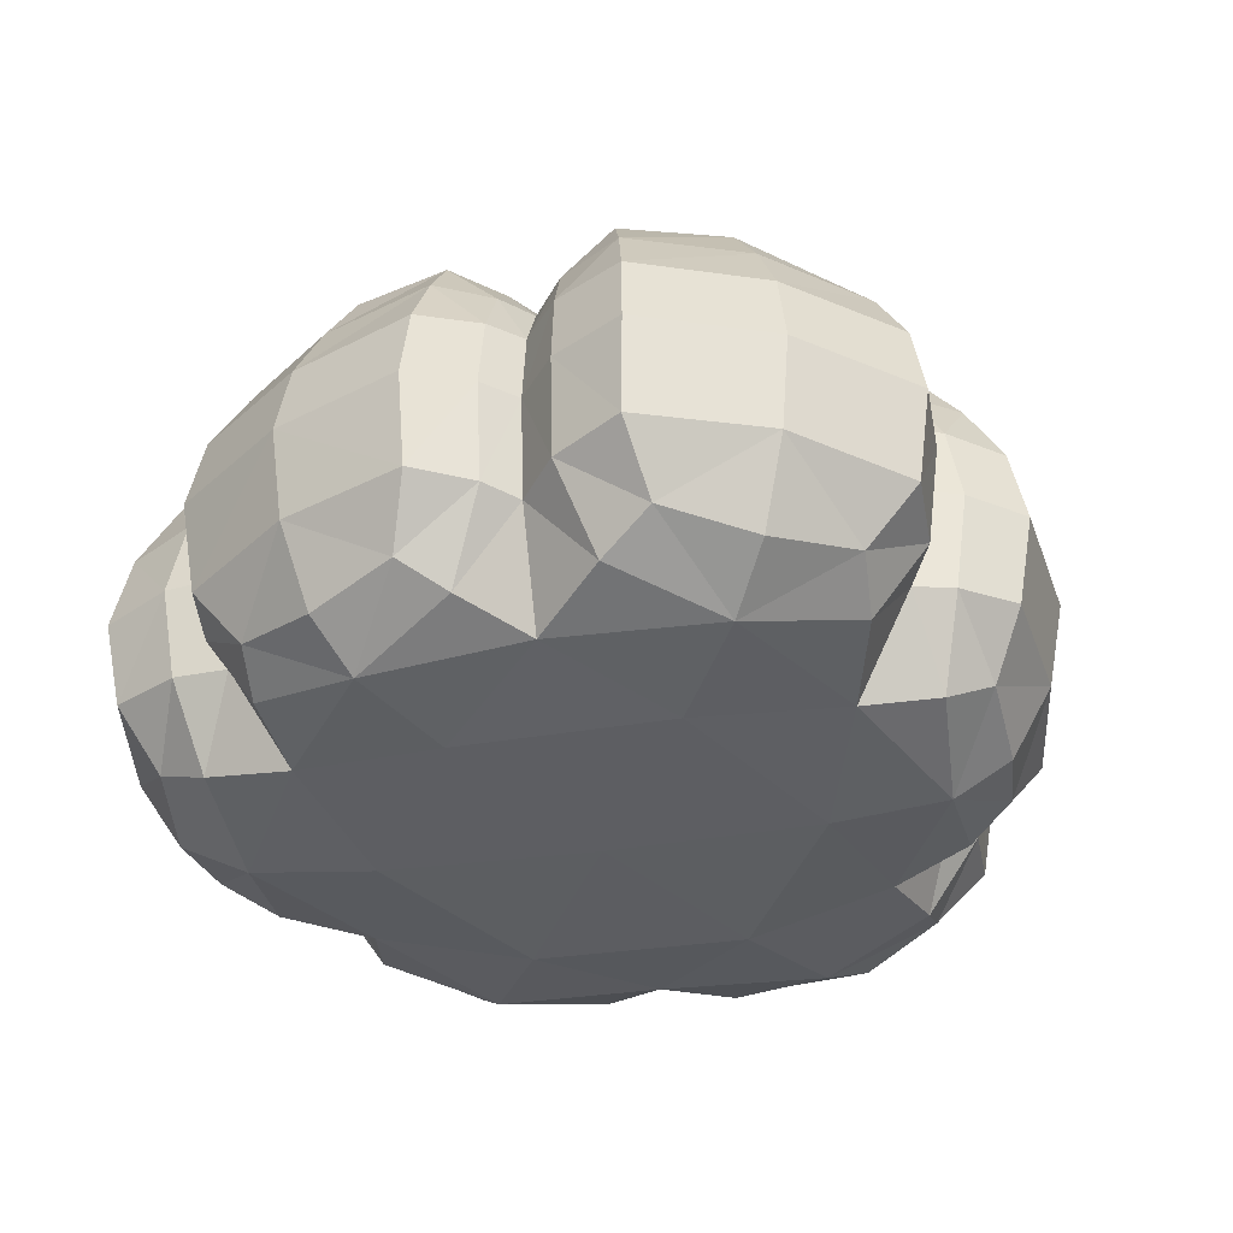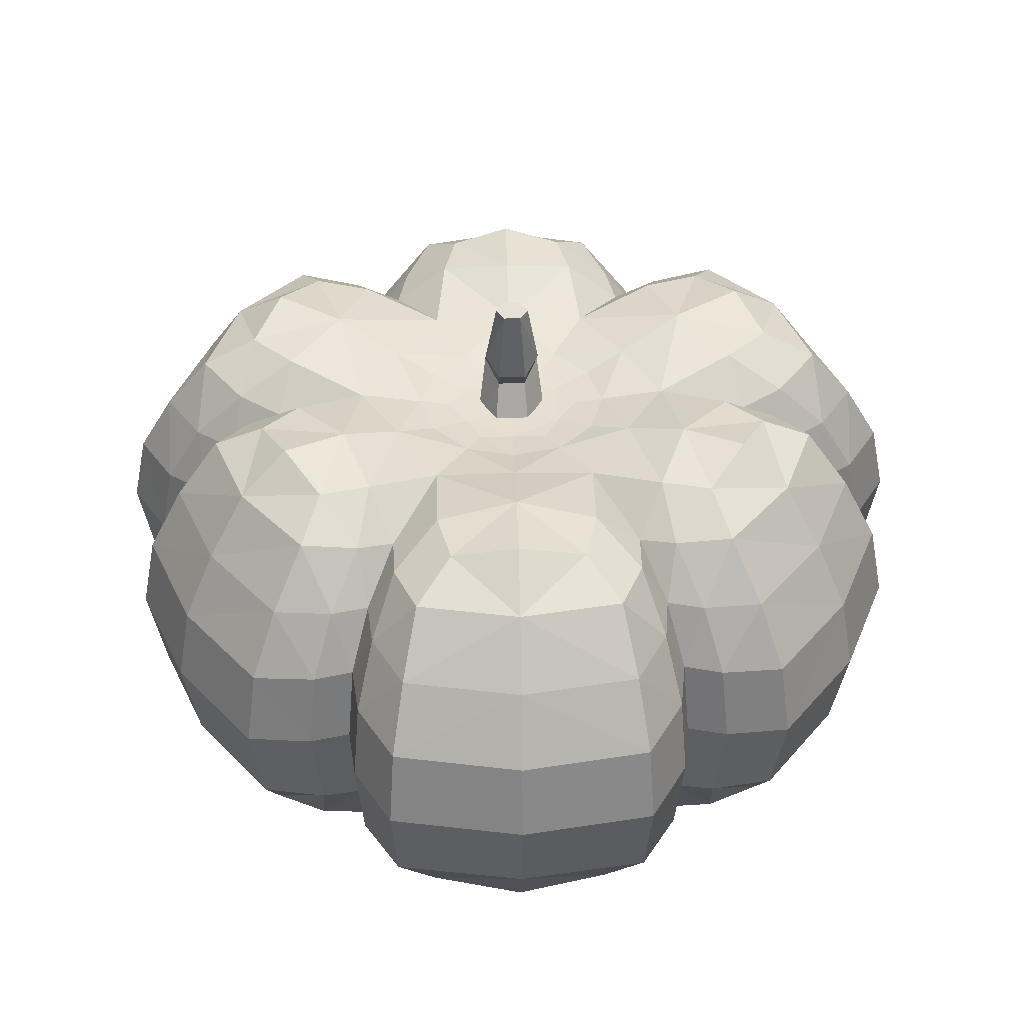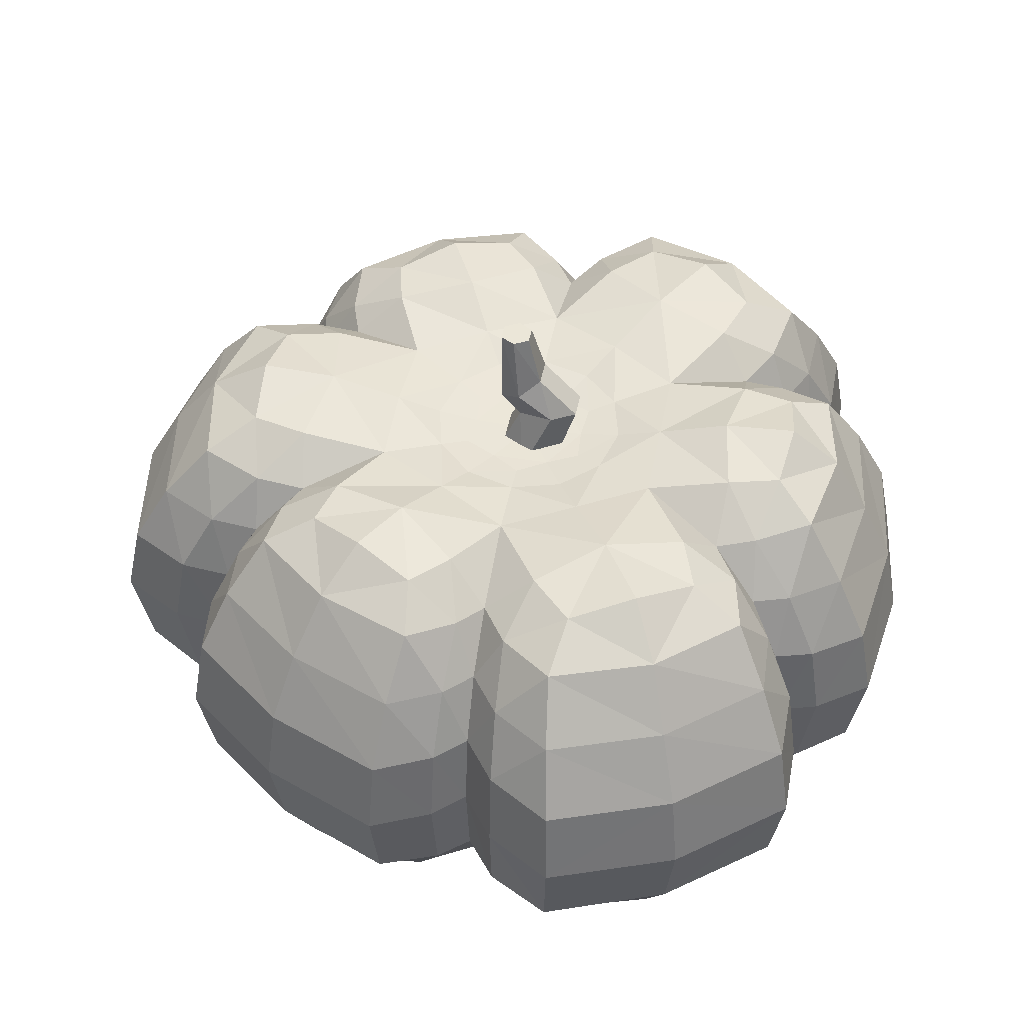
<metadata>
{"format":"obj","ext":"obj","renderer":"f3d","projection":"perspective","resolution":1024,"background":"white","views":[{"elev":-38.0,"azim":-49.1,"up":"+Y"},{"elev":39.4,"azim":88.6,"up":"+Y"},{"elev":46.4,"azim":-169.1,"up":"+Y"}]}
</metadata>
<code>
o Pumpkin_Cylinder.047
v -0 0.6577 -0.0646
v -0.04949 0.7696 -0.04825
v 0.05595 0.6577 -0.0323
v 0.01177 0.7552 -0.02412
v 0.05595 0.6577 0.0323
v 0.01177 0.7552 0.02412
v -0 0.6577 0.0646
v -0.04949 0.7696 0.04825
v -0.05595 0.6577 0.0323
v -0.09127 0.7696 0.02412
v -0.05595 0.6577 -0.0323
v -0.09127 0.7696 -0.02412
v 0.04486 0.7937 -0.02412
v 0.009897 0.8166 -0.04825
v 0.04486 0.7937 0.02412
v 0.009897 0.8166 0.04825
v -0.02507 0.8394 0.02412
v -0.02507 0.8394 -0.02412
v 0.04792 0.9268 -0.01434
v 0.02308 0.9268 -0.02868
v 0.04792 0.9268 0.01434
v 0.02308 0.9268 0.02868
v -0.00176 0.9267 0.01434
v -0.00176 0.9267 -0.01434
v -0.3659 0.7684 0
v 0.5551 0.02511 0
v 0.2641 0.02165 0.4568
v -0.1968 0.7612 -0.3267
v 0.1687 0.708 0
v 0.2641 0.02165 -0.4568
v -0.277 0.02511 0.4804
v -0 -0.004129 0
v 0.6045 0.7034 0
v -0.314 0.7034 0.5303
v -0.314 0.7034 -0.5303
v -0.1968 0.7612 0.3267
v -0.4245 0.6867 -0.2983
v 0.3691 0.7612 0
v -0.5444 0.2004 0.3823
v -0.05835 0.2004 -0.6629
v -0.05193 0.6867 0.5134
v -0.277 0.02511 -0.4804
v 0.6038 0.2004 0.2806
v 0.4647 0.6867 -0.2151
v 0.274 0.7065 -0.4882
v 0.274 0.7065 0.4882
v -0.5731 0.7116 0
v 0.1699 0.7632 -0.3085
v 0.1699 0.7632 0.3085
v -0.5734 0.1987 -0.2758
v -0.449 0.6908 0.2017
v 0.03536 0.6882 -0.4904
v 0.04837 0.1987 0.6348
v 0.4011 0.6882 0.2792
v -0.5271 0.02165 -0
v 0.5261 0.1987 -0.359
v 0.5284 0.4945 -0.3605
v 0.5261 0.1987 0.359
v 0.04858 0.4945 0.6375
v 0.04837 0.1987 -0.6348
v -0.5734 0.1987 0.2758
v -0.5758 0.4945 -0.277
v -0.6884 0.2078 -0
v 0.3453 0.2078 0.5968
v 0.3453 0.2078 -0.5968
v 0.6038 0.2004 -0.2806
v 0.6064 0.494 0.2818
v -0.05835 0.2004 0.6629
v -0.0586 0.494 -0.6657
v -0.5467 0.494 0.3839
v -0.5444 0.2004 -0.3823
v -0.3736 0.2113 -0.6483
v -0.3736 0.2113 0.6483
v 0.7493 0.2113 0
v -0.4245 0.6867 0.2983
v -0.05193 0.6867 -0.5134
v 0.4647 0.6867 0.2151
v -0.449 0.6908 -0.2017
v 0.03536 0.6882 0.4904
v 0.4011 0.6882 -0.2792
v 0.5284 0.4945 0.3605
v 0.04858 0.4945 -0.6375
v -0.5758 0.4945 0.277
v -0.6914 0.4885 0
v 0.3468 0.4885 0.5994
v 0.3468 0.4885 -0.5994
v 0.6064 0.494 -0.2818
v -0.0586 0.494 0.6657
v -0.5467 0.494 -0.3839
v -0.3752 0.4875 -0.6511
v -0.3752 0.4875 0.6511
v 0.7525 0.4875 0
v -0 0.6937 0
v -0.1687 0.708 0
v 0.08434 0.708 -0.1461
v 0.08434 0.708 0.1461
v -0.08434 0.708 -0.1461
v -0.08434 0.708 0.1461
v 0.1714 0.002317 -0.2966
v 0.1197 0.7289 -0.2108
v -0.004142 0.6787 -0.4385
v 0.5116 0.1945 -0.2922
v 0.3495 0.003181 0
v 0.2467 0.7284 0
v 0.5116 0.1945 0.2922
v 0.1714 0.002317 0.2966
v 0.1197 0.7289 0.2108
v -0.002495 0.1945 0.589
v -0.1746 0.003181 0.3026
v -0.1264 0.7284 0.2154
v -0.5086 0.1945 0.2968
v -0.3424 0.002317 -0
v -0.2459 0.7302 0
v -0.5086 0.1945 -0.2968
v -0.1746 0.003181 -0.3026
v -0.1264 0.7284 -0.2154
v -0.1434 0.6992 -0.5867
v 0.7129 0.2086 -0.2184
v 0.6706 0.08628 0
v 0.5002 0.7662 0
v 0.7129 0.2086 0.2184
v -0.1663 0.2086 0.7261
v -0.3343 0.08628 0.5802
v -0.2684 0.7662 0.4437
v -0.5447 0.2086 0.5076
v -0.5447 0.2086 -0.5076
v -0.3343 0.08628 -0.5802
v -0.2684 0.7662 -0.4437
v -0.1106 0.06894 0.5905
v -0.4556 0.06894 0.3914
v -0.08705 0.7426 -0.4158
v -0.3272 0.7426 -0.2771
v 0.5673 0.06894 -0.1991
v 0.5673 0.06894 0.1991
v -0.3272 0.7426 0.2771
v -0.08705 0.7426 0.4158
v -0.4556 0.06894 -0.3914
v 0.393 0.7426 0.1387
v 0.393 0.7426 -0.1387
v -0.1106 0.06894 -0.5905
v 0.3111 0.08109 -0.5377
v 0.2248 0.7695 -0.4104
v 0.1127 0.7019 -0.5474
v 0.5148 0.2056 -0.4656
v 0.5148 0.2056 0.4656
v 0.3111 0.08109 0.5377
v 0.2248 0.7695 0.4104
v 0.1468 0.2056 0.6781
v -0.6597 0.2056 0.2125
v -0.6203 0.08109 -0
v -0.4884 0.7773 -0
v -0.6597 0.2056 -0.2125
v 0.1004 0.06591 -0.5647
v 0.4394 0.06591 -0.3689
v 0.4394 0.06591 0.3689
v 0.1004 0.06591 0.5647
v -0.3867 0.749 -0.1241
v -0.3867 0.749 0.1241
v 0.2998 0.7445 -0.2596
v 0.06423 0.7445 -0.3956
v 0.06423 0.7445 0.3956
v 0.2998 0.7445 0.2596
v -0.5387 0.06591 -0.1957
v -0.5387 0.06591 0.1957
v -0.002495 0.1945 -0.589
v 0.5138 0.4973 -0.2934
v 0.5138 0.4973 0.2934
v -0.002506 0.4973 0.5916
v -0.5108 0.4973 0.2981
v -0.5108 0.4973 -0.2981
v -0.1663 0.2086 -0.7261
v 0.716 0.4891 -0.2194
v 0.716 0.4891 0.2194
v -0.167 0.4891 0.7292
v -0.547 0.4891 0.5098
v -0.547 0.4891 -0.5098
v 0.1468 0.2056 -0.6781
v 0.517 0.49 -0.4676
v 0.517 0.49 0.4676
v 0.1474 0.49 0.681
v -0.6625 0.49 0.2134
v -0.6625 0.49 -0.2134
v 0.5479 0.3611 -0.3738
v 0.5479 0.3611 0.3738
v 0.05036 0.3611 0.6611
v 0.05036 0.3611 -0.6611
v -0.5971 0.3611 0.2872
v -0.5971 0.3611 -0.2872
v -0.717 0.3582 -0
v 0.3596 0.3582 0.6215
v 0.3596 0.3582 -0.6215
v 0.6288 0.3614 -0.2922
v 0.6288 0.3614 0.2922
v -0.06078 0.3614 0.6904
v -0.06078 0.3614 -0.6904
v -0.5669 0.3614 0.3981
v -0.5669 0.3614 -0.3981
v -0.3891 0.3588 -0.6751
v -0.3891 0.3588 0.6751
v 0.7803 0.3588 0
v -0.002506 0.4973 -0.5916
v -0.167 0.4891 -0.7292
v 0.1474 0.49 -0.681
v 0.3789 0.6787 -0.2173
v 0.3789 0.6787 0.2173
v -0.004142 0.6787 0.4385
v -0.3808 0.6794 0.2188
v -0.3808 0.6794 -0.2188
v 0.5696 0.6992 -0.1751
v 0.5696 0.6992 0.1751
v -0.1434 0.6992 0.5867
v -0.4466 0.6992 0.4116
v -0.4466 0.6992 -0.4116
v 0.4075 0.7019 -0.3772
v 0.4075 0.7019 0.3772
v 0.1127 0.7019 0.5474
v -0.542 0.7064 0.1583
v -0.542 0.7064 -0.1583
v -0.4953 0.6013 0.3479
v -0.05469 0.6013 -0.6023
v 0.5479 0.6013 0.2544
v -0.5222 0.6029 -0.2476
v 0.04344 0.6023 0.5765
v 0.4765 0.6023 -0.3265
v 0.4765 0.6023 0.3265
v 0.04344 0.6023 -0.5765
v -0.5222 0.6029 0.2476
v -0.6355 0.6044 0
v 0.3154 0.6031 0.5488
v 0.3154 0.6031 -0.5488
v 0.5479 0.6013 -0.2544
v -0.05469 0.6013 0.6023
v -0.4953 0.6013 -0.3479
v -0.3456 0.6011 -0.5961
v -0.3456 0.6011 0.5961
v 0.6869 0.6011 0
v 0.04931 0.6973 -0.08541
v 0.09862 0.6973 0
v 0.04931 0.6973 0.08541
v -0.04931 0.6973 0.08541
v -0.09862 0.6973 0
v -0.04931 0.6973 -0.08541
v 0.1476 0.708 -0.08522
v 0.1476 0.708 0.08522
v -0.1476 0.708 0.08522
v -0.1476 0.708 -0.08522
v -0 0.708 -0.1704
v -0 0.708 0.1704
v -0.001645 0.03426 -0.4802
v -0.002536 0.7225 -0.2811
v 0.4168 0.03426 -0.2386
v 0.2424 0.7225 -0.1397
v 0.4168 0.03426 0.2386
v 0.2424 0.7225 0.1397
v -0.001645 0.03426 0.4802
v -0.002536 0.7225 0.2811
v -0.4148 0.03426 0.2416
v -0.2447 0.723 0.1401
v -0.4148 0.03426 -0.2416
v -0.2447 0.723 -0.1401
v -0.1929 0.1132 -0.644
v -0.1592 0.7423 -0.4905
v 0.4903 0.7423 -0.1155
v 0.655 0.1132 -0.1544
v 0.655 0.1132 0.1544
v 0.4903 0.7423 0.1155
v -0.1592 0.7423 0.4905
v -0.1929 0.1132 0.644
v -0.4604 0.1132 0.4895
v -0.3593 0.7423 0.375
v -0.3593 0.7423 -0.375
v -0.4604 0.1132 -0.4895
v 0.175 0.1091 -0.6037
v 0.4362 0.1091 -0.453
v 0.3204 0.7451 -0.3459
v 0.1253 0.7451 -0.4585
v 0.3204 0.7451 0.3459
v 0.4362 0.1091 0.453
v 0.175 0.1091 0.6037
v 0.1253 0.7451 0.4585
v -0.4756 0.7511 0.1031
v -0.6095 0.1091 0.1508
v -0.6095 0.1091 -0.1508
v -0.4756 0.7511 -0.1031
v -0.002606 0.3627 -0.6134
v 0.5328 0.3627 -0.3043
v 0.5328 0.3627 0.3043
v -0.002606 0.3627 0.6134
v -0.5297 0.3627 0.3091
v -0.5297 0.3627 -0.3091
v -0.1732 0.3595 -0.7562
v 0.7424 0.3595 -0.2275
v 0.7424 0.3595 0.2275
v -0.1732 0.3595 0.7562
v -0.5673 0.3595 0.5287
v -0.5673 0.3595 -0.5287
v 0.1528 0.3589 -0.7061
v 0.5361 0.3589 -0.4849
v 0.5361 0.3589 0.4849
v 0.1528 0.3589 0.7061
v -0.687 0.3589 0.2213
v -0.687 0.3589 -0.2213
v -0.002813 0.6016 -0.5308
v -0.1548 0.6012 -0.6659
v 0.1332 0.6029 -0.6217
v 0.4606 0.6016 -0.2633
v 0.4606 0.6016 0.2633
v -0.002813 0.6016 0.5308
v -0.4588 0.6018 0.2669
v -0.4588 0.6018 -0.2669
v 0.6522 0.6012 -0.2
v 0.6522 0.6012 0.2
v -0.1548 0.6012 0.6659
v -0.5011 0.6012 0.4659
v -0.5011 0.6012 -0.4659
v 0.47 0.6029 -0.4272
v 0.47 0.6029 0.4272
v 0.1332 0.6029 0.6217
v -0.6072 0.604 0.1915
v -0.6072 0.604 -0.1915
v 0.1032 0.7001 -0.0596
v -0 0.7001 -0.1192
v 0.1032 0.7001 0.0596
v -0 0.7001 0.1192
v -0.1032 0.7001 0.0596
v -0.1032 0.7001 -0.0596
f 1 4 3
f 4 5 3
f 6 7 5
f 8 9 7
f 4 15 6
f 10 11 9
f 11 2 1
f 9 11 3
f 18 20 14
f 12 17 18
f 4 14 13
f 6 16 8
f 2 18 14
f 8 17 10
f 20 23 21
f 17 22 23
f 13 21 15
f 17 24 18
f 16 21 22
f 14 19 13
f 1 2 4
f 4 6 5
f 6 8 7
f 8 10 9
f 4 13 15
f 10 12 11
f 11 12 2
f 11 1 3
f 3 5 7
f 7 9 3
f 18 24 20
f 12 10 17
f 4 2 14
f 6 15 16
f 2 12 18
f 8 16 17
f 21 19 20
f 20 24 23
f 23 22 21
f 17 16 22
f 13 19 21
f 17 23 24
f 16 15 21
f 14 20 19
f 158 113 25
f 113 157 25
f 25 284 151
f 25 281 158
f 26 253 103
f 26 251 133
f 26 264 119
f 26 265 134
f 27 255 106
f 27 253 155
f 27 278 146
f 27 279 156
f 28 260 116
f 28 250 131
f 28 262 128
f 28 271 132
f 244 104 29
f 104 243 29
f 29 321 238
f 29 323 244
f 30 251 99
f 30 249 153
f 30 273 141
f 30 274 154
f 31 257 109
f 31 255 129
f 31 268 123
f 31 269 130
f 115 99 32
f 99 103 32
f 103 106 32
f 106 109 32
f 109 112 32
f 112 115 32
f 33 311 209
f 33 263 120
f 33 266 210
f 33 312 236
f 235 211 34
f 34 267 124
f 34 270 212
f 34 314 235
f 35 315 213
f 35 271 128
f 35 262 117
f 117 234 35
f 36 256 110
f 36 258 135
f 36 270 124
f 36 267 136
f 37 310 208
f 208 132 37
f 37 271 213
f 213 233 37
f 38 252 104
f 38 254 138
f 38 266 120
f 38 263 139
f 39 289 111
f 111 130 39
f 39 269 125
f 125 196 39
f 40 285 165
f 165 140 40
f 40 261 171
f 171 195 40
f 41 308 206
f 206 136 41
f 41 267 211
f 211 232 41
f 42 249 115
f 42 259 137
f 42 272 127
f 42 261 140
f 43 287 105
f 105 134 43
f 43 265 121
f 121 193 43
f 44 306 204
f 204 139 44
f 44 263 209
f 209 231 44
f 45 305 143
f 45 276 142
f 45 275 214
f 214 230 45
f 229 215 46
f 46 277 147
f 46 280 216
f 46 318 229
f 228 217 47
f 47 281 151
f 47 284 218
f 218 228 47
f 48 250 100
f 100 159 48
f 48 275 142
f 48 276 160
f 162 107 49
f 49 256 161
f 49 280 147
f 49 277 162
f 50 290 114
f 114 163 50
f 50 283 152
f 152 188 50
f 51 309 207
f 207 158 51
f 51 281 217
f 217 227 51
f 52 303 101
f 101 160 52
f 52 276 143
f 143 226 52
f 53 288 108
f 108 156 53
f 53 279 148
f 148 185 53
f 54 307 205
f 205 162 54
f 54 277 215
f 215 225 54
f 55 259 112
f 55 257 164
f 55 282 150
f 55 283 163
f 56 286 102
f 102 154 56
f 56 274 144
f 144 183 56
f 224 166 57
f 57 286 183
f 183 178 57
f 57 316 224
f 155 105 58
f 58 287 184
f 184 145 58
f 58 278 155
f 223 168 59
f 59 288 185
f 185 180 59
f 59 318 223
f 153 165 60
f 60 285 186
f 186 177 60
f 60 273 153
f 164 111 61
f 61 289 187
f 187 149 61
f 61 282 164
f 222 170 62
f 62 290 188
f 188 182 62
f 62 320 222
f 63 282 149
f 149 189 63
f 189 152 63
f 63 283 150
f 64 278 145
f 64 299 190
f 64 300 148
f 64 279 146
f 65 273 177
f 65 297 191
f 65 298 144
f 65 274 141
f 133 102 66
f 66 286 192
f 192 118 66
f 66 264 133
f 221 167 67
f 67 287 193
f 193 173 67
f 67 312 221
f 129 108 68
f 68 288 194
f 194 122 68
f 68 268 129
f 220 201 69
f 69 285 195
f 195 202 69
f 69 304 220
f 219 169 70
f 70 289 196
f 196 175 70
f 70 314 219
f 137 114 71
f 71 290 197
f 197 126 71
f 71 272 137
f 72 272 126
f 72 296 198
f 72 291 171
f 72 261 127
f 73 268 122
f 73 294 199
f 73 295 125
f 73 269 123
f 74 264 118
f 74 292 200
f 74 293 121
f 74 265 119
f 135 207 75
f 75 309 219
f 219 212 75
f 75 270 135
f 131 101 76
f 76 303 220
f 220 117 76
f 76 262 131
f 138 205 77
f 77 307 221
f 221 210 77
f 77 266 138
f 157 208 78
f 78 310 222
f 222 218 78
f 78 284 157
f 161 206 79
f 79 308 223
f 223 216 79
f 79 280 161
f 159 204 80
f 80 306 224
f 224 214 80
f 80 275 159
f 81 287 167
f 167 225 81
f 81 317 179
f 179 184 81
f 82 285 201
f 201 226 82
f 82 305 203
f 203 186 82
f 83 289 169
f 169 227 83
f 83 319 181
f 181 187 83
f 84 301 181
f 84 319 228
f 84 320 182
f 84 302 189
f 85 299 179
f 85 317 229
f 229 180 85
f 85 300 190
f 86 297 203
f 203 230 86
f 86 316 178
f 86 298 191
f 87 286 166
f 166 231 87
f 87 311 172
f 172 192 87
f 88 288 168
f 168 232 88
f 88 313 174
f 174 194 88
f 89 290 170
f 170 233 89
f 89 315 176
f 176 197 89
f 90 296 176
f 176 234 90
f 90 304 202
f 90 291 198
f 91 294 174
f 91 313 235
f 235 175 91
f 91 295 199
f 92 292 172
f 172 236 92
f 236 173 92
f 92 293 200
f 238 237 93
f 237 242 93
f 242 241 93
f 241 240 93
f 240 239 93
f 239 238 93
f 246 113 94
f 113 245 94
f 94 325 241
f 94 326 246
f 243 100 95
f 100 247 95
f 95 322 237
f 95 321 243
f 248 107 96
f 107 244 96
f 96 323 239
f 96 324 248
f 247 116 97
f 116 246 97
f 97 326 242
f 97 322 247
f 245 110 98
f 110 248 98
f 98 324 240
f 98 325 245
f 158 258 113
f 113 260 157
f 25 157 284
f 25 151 281
f 26 134 253
f 26 103 251
f 26 133 264
f 26 119 265
f 27 156 255
f 27 106 253
f 27 155 278
f 27 146 279
f 28 132 260
f 28 116 250
f 28 131 262
f 28 128 271
f 244 254 104
f 104 252 243
f 29 243 321
f 29 238 323
f 30 154 251
f 30 99 249
f 30 153 273
f 30 141 274
f 31 130 257
f 31 109 255
f 31 129 268
f 31 123 269
f 115 249 99
f 99 251 103
f 103 253 106
f 106 255 109
f 109 257 112
f 112 259 115
f 33 236 311
f 33 209 263
f 33 120 266
f 33 210 312
f 235 313 211
f 34 211 267
f 34 124 270
f 34 212 314
f 35 234 315
f 35 213 271
f 35 128 262
f 117 304 234
f 36 136 256
f 36 110 258
f 36 135 270
f 36 124 267
f 37 233 310
f 208 260 132
f 37 132 271
f 213 315 233
f 38 139 252
f 38 104 254
f 38 138 266
f 38 120 263
f 39 196 289
f 111 257 130
f 39 130 269
f 125 295 196
f 40 195 285
f 165 249 140
f 40 140 261
f 171 291 195
f 41 232 308
f 206 256 136
f 41 136 267
f 211 313 232
f 42 140 249
f 42 115 259
f 42 137 272
f 42 127 261
f 43 193 287
f 105 253 134
f 43 134 265
f 121 293 193
f 44 231 306
f 204 252 139
f 44 139 263
f 209 311 231
f 45 230 305
f 45 143 276
f 45 142 275
f 214 316 230
f 229 317 215
f 46 215 277
f 46 147 280
f 46 216 318
f 228 319 217
f 47 217 281
f 47 151 284
f 218 320 228
f 48 160 250
f 100 252 159
f 48 159 275
f 48 142 276
f 162 254 107
f 49 107 256
f 49 161 280
f 49 147 277
f 50 188 290
f 114 259 163
f 50 163 283
f 152 302 188
f 51 227 309
f 207 258 158
f 51 158 281
f 217 319 227
f 52 226 303
f 101 250 160
f 52 160 276
f 143 305 226
f 53 185 288
f 108 255 156
f 53 156 279
f 148 300 185
f 54 225 307
f 205 254 162
f 54 162 277
f 215 317 225
f 55 163 259
f 55 112 257
f 55 164 282
f 55 150 283
f 56 183 286
f 102 251 154
f 56 154 274
f 144 298 183
f 224 306 166
f 57 166 286
f 183 298 178
f 57 178 316
f 155 253 105
f 58 105 287
f 184 299 145
f 58 145 278
f 223 308 168
f 59 168 288
f 185 300 180
f 59 180 318
f 153 249 165
f 60 165 285
f 186 297 177
f 60 177 273
f 164 257 111
f 61 111 289
f 187 301 149
f 61 149 282
f 222 310 170
f 62 170 290
f 188 302 182
f 62 182 320
f 63 150 282
f 149 301 189
f 189 302 152
f 63 152 283
f 64 146 278
f 64 145 299
f 64 190 300
f 64 148 279
f 65 141 273
f 65 177 297
f 65 191 298
f 65 144 274
f 133 251 102
f 66 102 286
f 192 292 118
f 66 118 264
f 221 307 167
f 67 167 287
f 193 293 173
f 67 173 312
f 129 255 108
f 68 108 288
f 194 294 122
f 68 122 268
f 220 303 201
f 69 201 285
f 195 291 202
f 69 202 304
f 219 309 169
f 70 169 289
f 196 295 175
f 70 175 314
f 137 259 114
f 71 114 290
f 197 296 126
f 71 126 272
f 72 127 272
f 72 126 296
f 72 198 291
f 72 171 261
f 73 123 268
f 73 122 294
f 73 199 295
f 73 125 269
f 74 119 264
f 74 118 292
f 74 200 293
f 74 121 265
f 135 258 207
f 75 207 309
f 219 314 212
f 75 212 270
f 131 250 101
f 76 101 303
f 220 304 117
f 76 117 262
f 138 254 205
f 77 205 307
f 221 312 210
f 77 210 266
f 157 260 208
f 78 208 310
f 222 320 218
f 78 218 284
f 161 256 206
f 79 206 308
f 223 318 216
f 79 216 280
f 159 252 204
f 80 204 306
f 224 316 214
f 80 214 275
f 81 184 287
f 167 307 225
f 81 225 317
f 179 299 184
f 82 186 285
f 201 303 226
f 82 226 305
f 203 297 186
f 83 187 289
f 169 309 227
f 83 227 319
f 181 301 187
f 84 189 301
f 84 181 319
f 84 228 320
f 84 182 302
f 85 190 299
f 85 179 317
f 229 318 180
f 85 180 300
f 86 191 297
f 203 305 230
f 86 230 316
f 86 178 298
f 87 192 286
f 166 306 231
f 87 231 311
f 172 292 192
f 88 194 288
f 168 308 232
f 88 232 313
f 174 294 194
f 89 197 290
f 170 310 233
f 89 233 315
f 176 296 197
f 90 198 296
f 176 315 234
f 90 234 304
f 90 202 291
f 91 199 294
f 91 174 313
f 235 314 175
f 91 175 295
f 92 200 292
f 172 311 236
f 236 312 173
f 92 173 293
f 238 321 237
f 237 322 242
f 242 326 241
f 241 325 240
f 240 324 239
f 239 323 238
f 246 260 113
f 113 258 245
f 94 245 325
f 94 241 326
f 243 252 100
f 100 250 247
f 95 247 322
f 95 237 321
f 248 256 107
f 107 254 244
f 96 244 323
f 96 239 324
f 247 250 116
f 116 260 246
f 97 246 326
f 97 242 322
f 245 258 110
f 110 256 248
f 98 248 324
f 98 240 325

</code>
